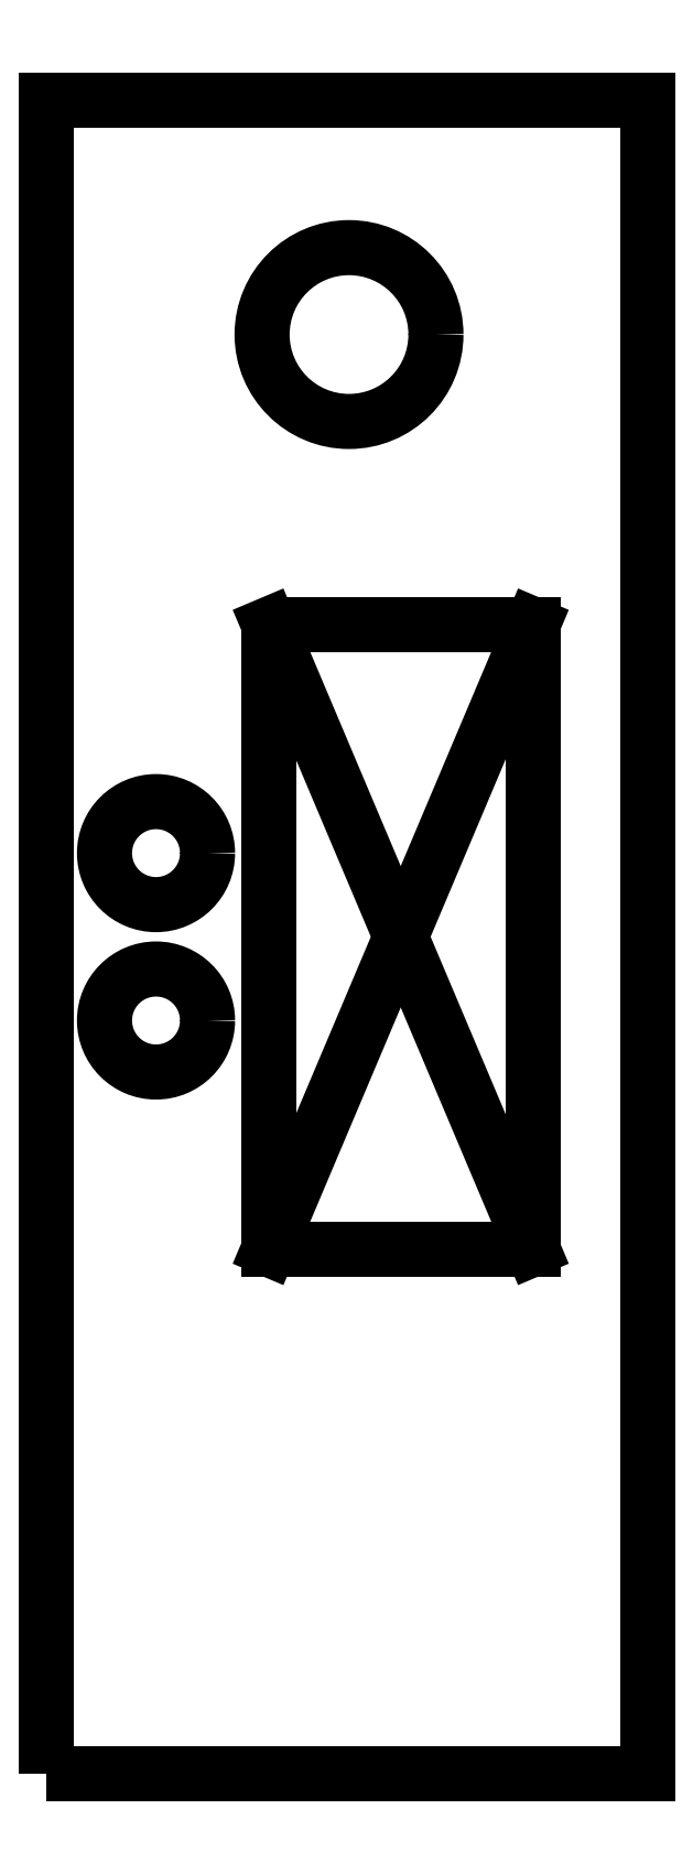
<metadata>
{"format":"dxf","ext":"dxf","renderer":"ezdxf+matplotlib","layout":"modelspace","background":"white","min_lineweight":24,"dpi":150}
</metadata>
<code>
0
SECTION
2
ENTITIES
0
LWPOLYLINE
8
0
90
4
70
1
43
0
10
510
20
-130
10
603.3
20
-130
10
603.3
20
130
10
510
20
130
0
LWPOLYLINE
8
0
90
4
70
1
43
0
10
544.5
20
48.5
10
585.5
20
48.5
10
585.5
20
-48.5
10
544.5
20
-48.5
0
CIRCLE
8
0
10
557
20
93.54
30
0
40
13.5
210
0
220
0
230
1
0
CIRCLE
8
0
10
527
20
13
30
0
40
8
210
0
220
0
230
1
0
CIRCLE
8
0
10
527
20
-13
30
0
40
8
210
0
220
0
230
1
0
LINE
8
0
10
544.5
20
48.5
30
0
11
585.5
21
-48.5
31
0
0
LINE
8
0
10
585.5
20
48.5
30
0
11
544.5
21
-48.5
31
0
0
ENDSEC
0
EOF

</code>
